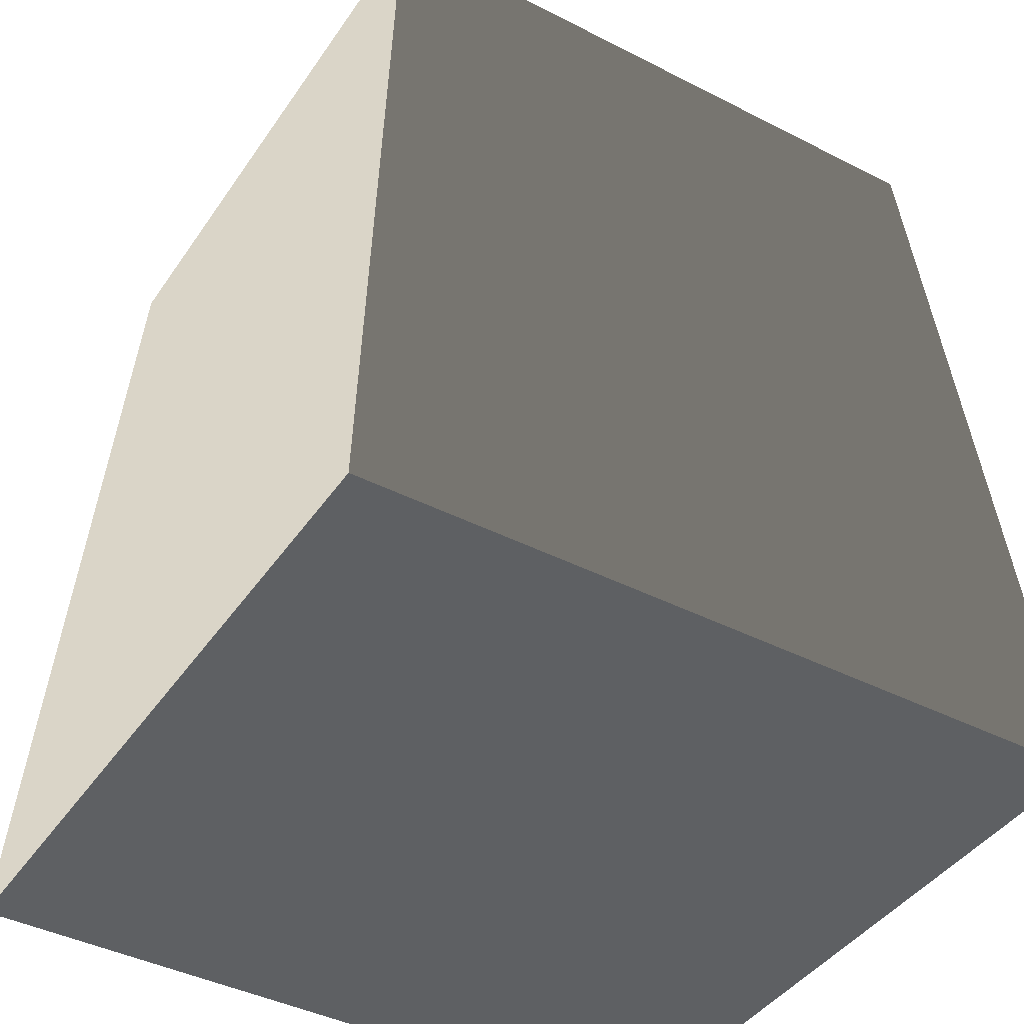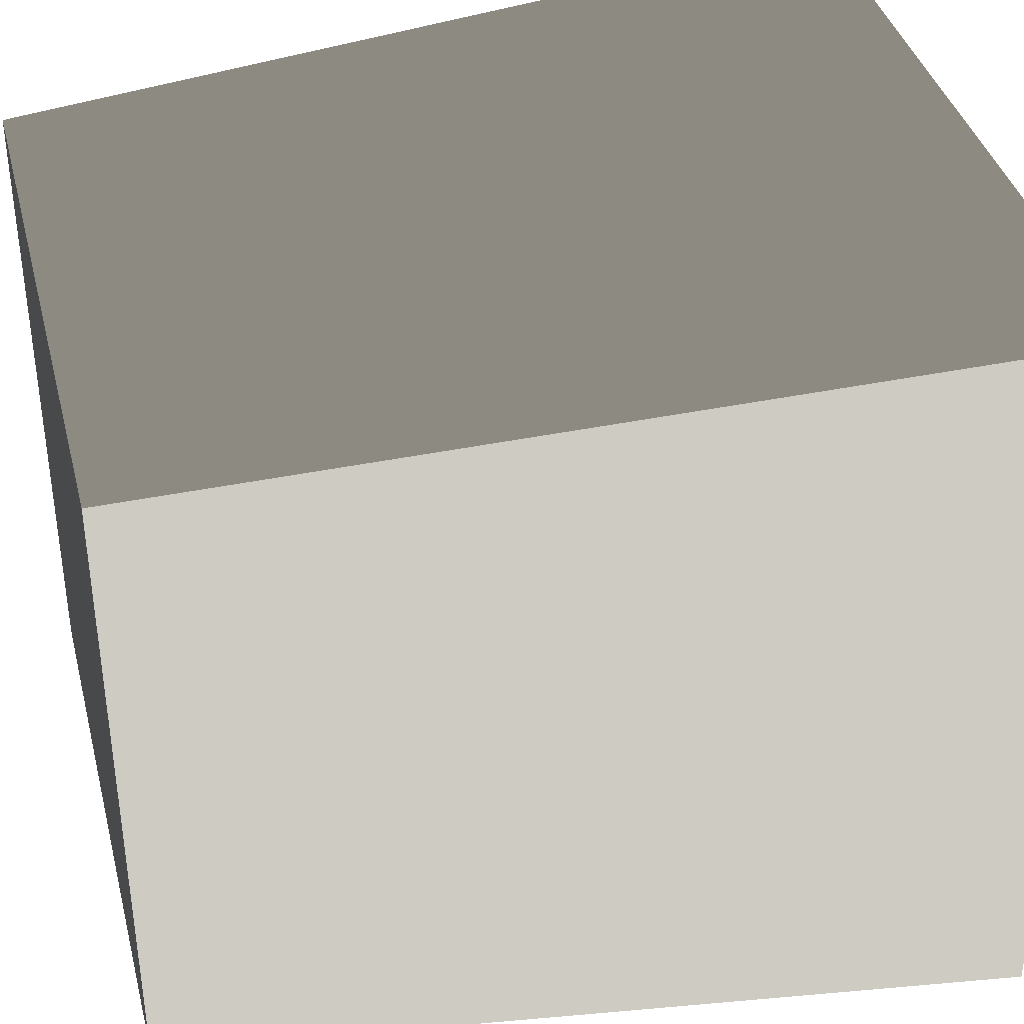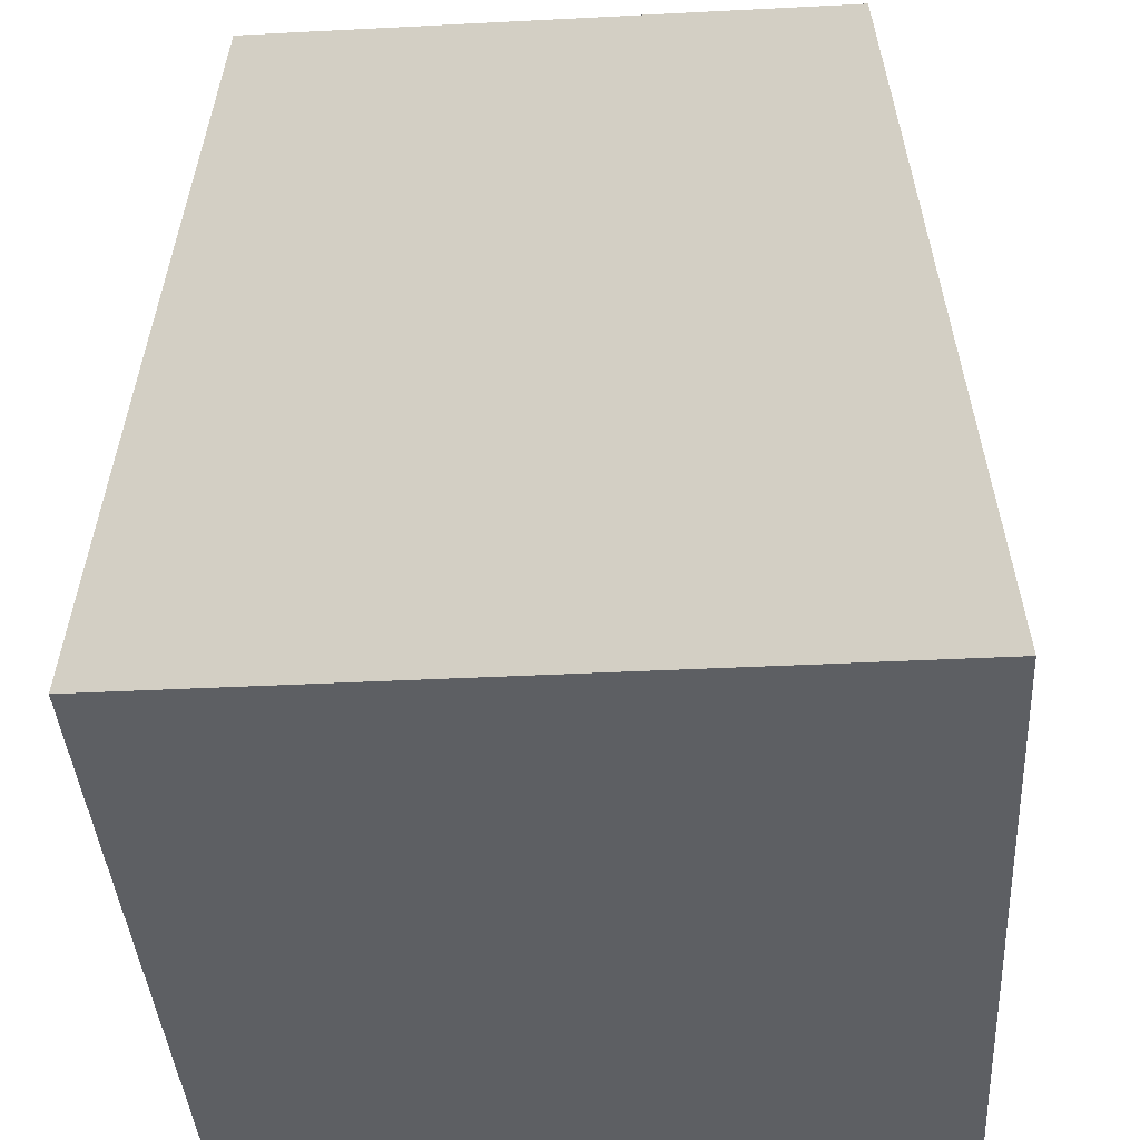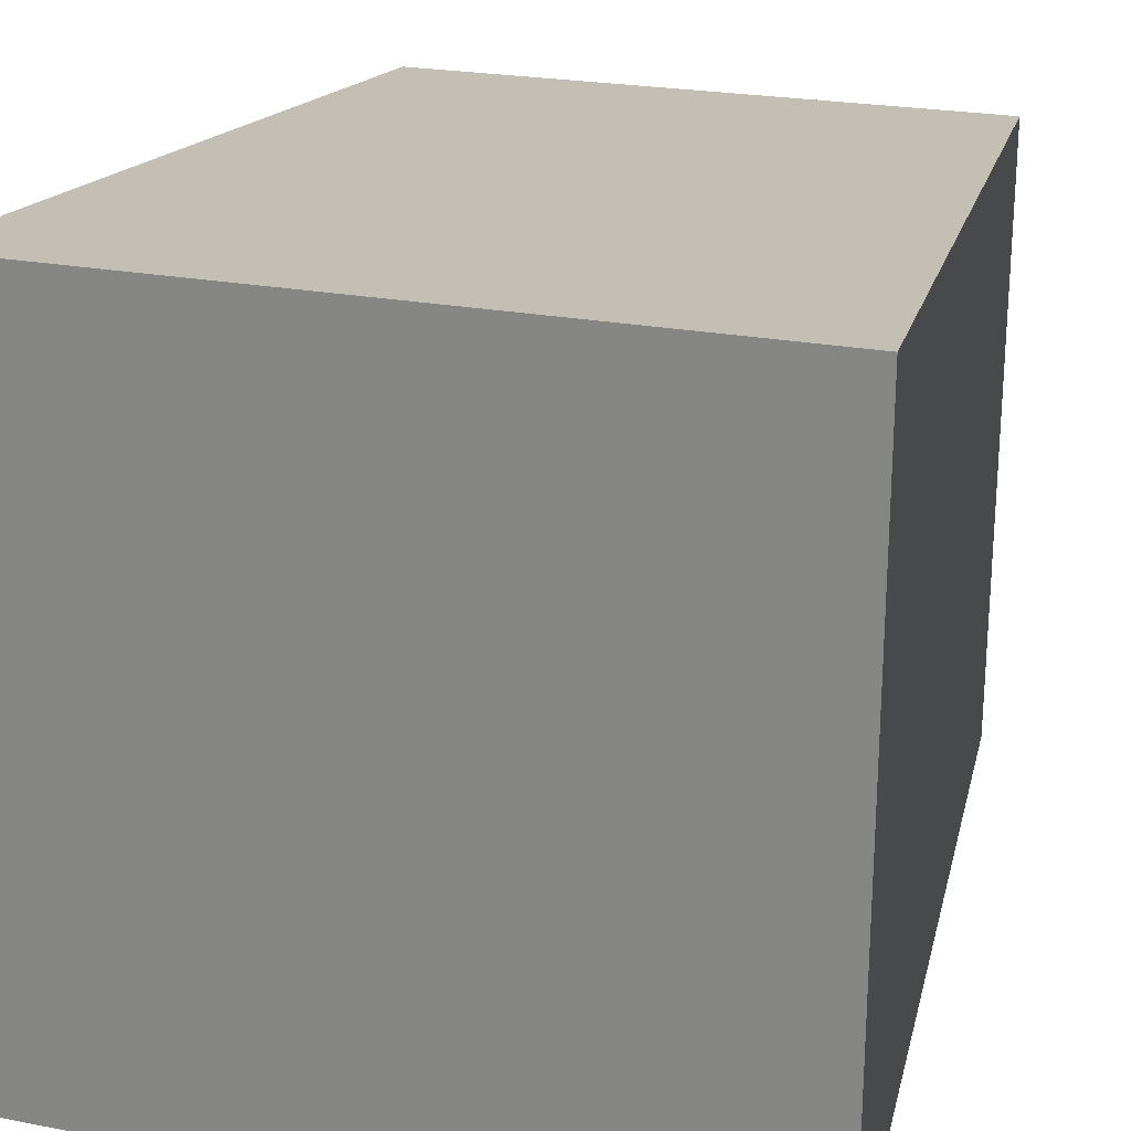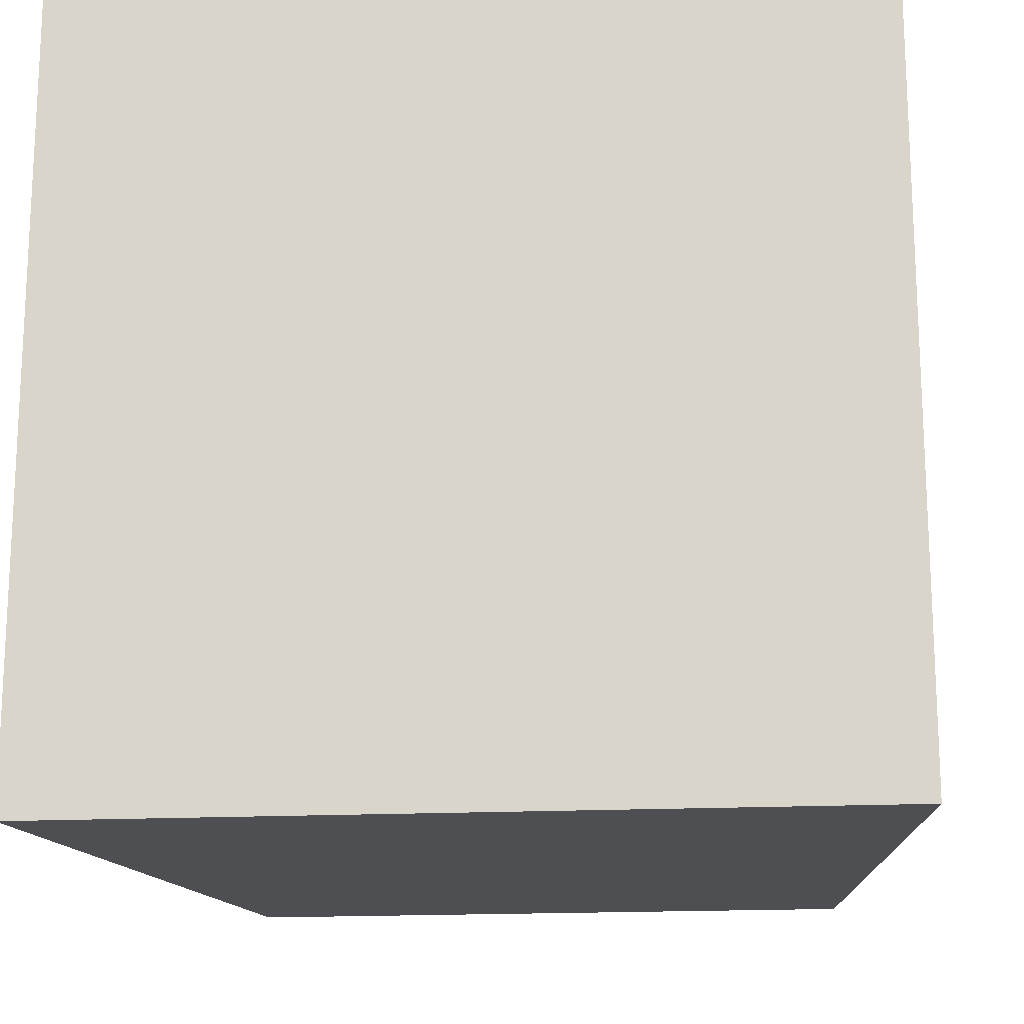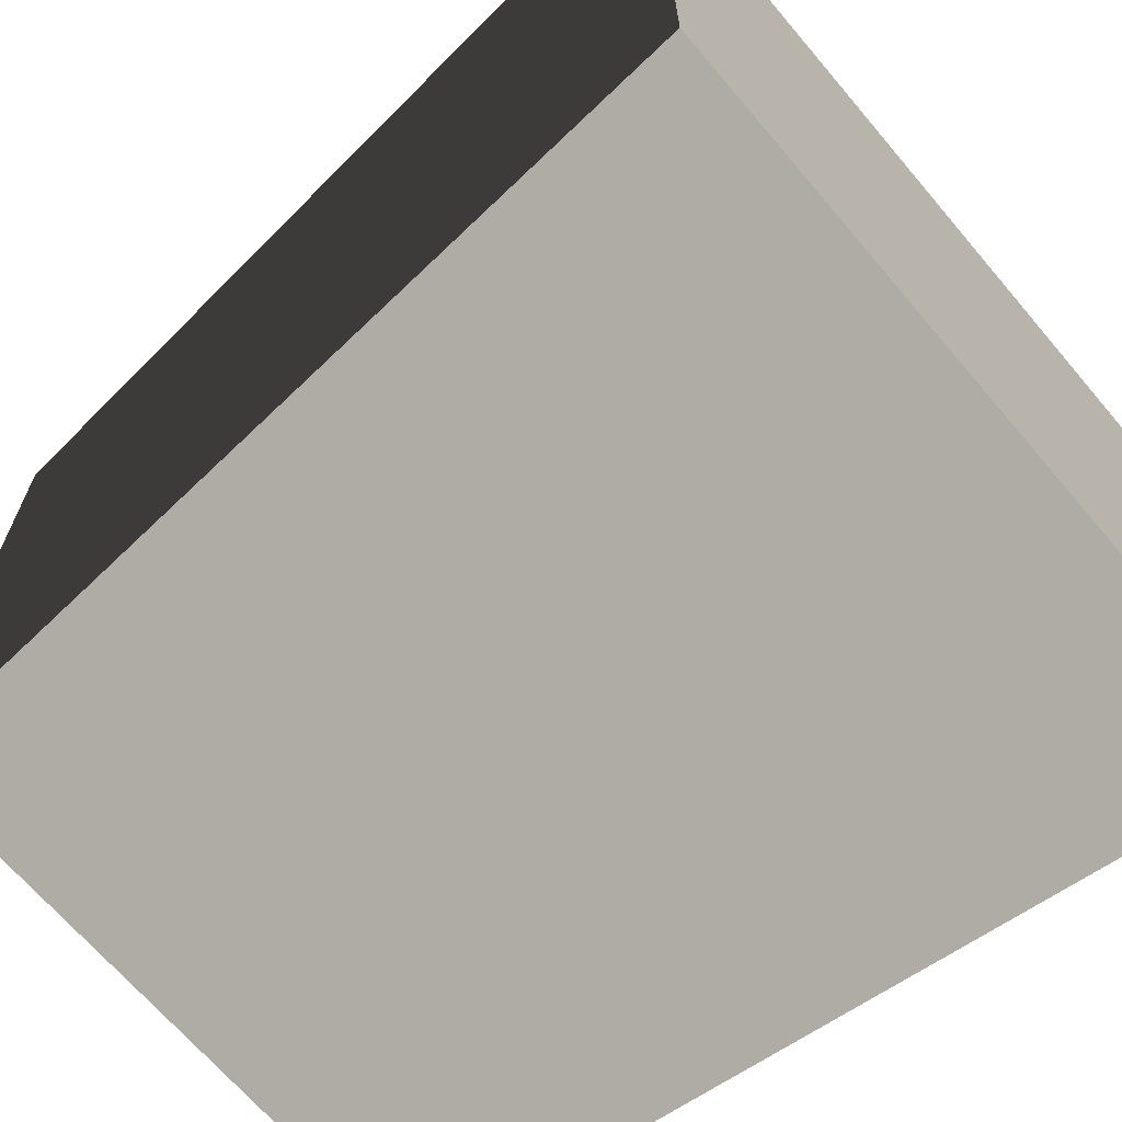
<metadata>
{"format":"obj","ext":"obj","renderer":"f3d","projection":"perspective","resolution":1024,"background":"white","views":[{"elev":-42.1,"azim":-121.5,"up":"+Y"},{"elev":38.5,"azim":-104.1,"up":"+Z"},{"elev":-40.2,"azim":-176.4,"up":"+Y"},{"elev":23.4,"azim":18.0,"up":"+Z"},{"elev":-17.6,"azim":5.4,"up":"+Z"},{"elev":-67.7,"azim":-49.7,"up":"+Z"}]}
</metadata>
<code>
v 0.698 1.925 -0.7329
v 0.8442 0 -0.8632
v 0.8442 0 -1.196e-07
v 0.698 1.925 -4.66e-06
v 0.8442 0 0.8632
v 0.698 1.925 0.7329
v 3.309e-06 1.925 -0.7329
v 1.8e-06 0 -0.8632
v 0.8442 0 -0.8632
v 0.698 1.925 -0.7329
v -0.8443 0 -0.8632
v -0.698 1.925 -0.7329
v -0.698 1.925 -3.99e-06
v -0.8442 0 -3.031e-06
v -0.8443 0 -0.8632
v -0.698 1.925 -0.7329
v -0.698 1.925 0.7329
v -0.8442 0 0.8632
v -6.587e-07 1.925 -6.587e-07
v 3.309e-06 1.925 -0.7329
v 0.698 1.925 -0.7329
v 0.698 1.925 -4.66e-06
v -0.698 1.925 -0.7329
v -0.698 1.925 -3.99e-06
v -2.192e-06 1.925 0.7329
v 0.698 1.925 0.7329
v -0.698 1.925 0.7329
v -2.192e-06 1.925 0.7329
v -6.832e-07 0 0.8632
v -0.8442 0 0.8632
v -0.698 1.925 0.7329
v 0.698 1.925 0.7329
v 0.8442 0 0.8632
v -0.8442 0 -3.031e-06
v -1.26e-06 0 -1.26e-06
v -0.8443 0 -0.8632
v 1.8e-06 0 -0.8632
v 0.8442 0 -0.8632
v 0.8442 0 -1.196e-07
v -0.8442 0 0.8632
v -6.832e-07 0 0.8632
v 0.8442 0 0.8632
g Desert_Wall_Small_Column_(5)_496_42
f 1 3 2
f 1 4 3
f 4 5 3
f 4 6 5
f 7 9 8
f 7 10 9
f 11 7 8
f 11 12 7
f 13 15 14
f 13 16 15
f 17 13 14
f 17 14 18
f 19 21 20
f 19 22 21
f 19 20 23
f 19 23 24
f 25 22 19
f 25 19 24
f 25 26 22
f 25 24 27
f 28 30 29
f 28 31 30
f 32 28 29
f 32 29 33
f 34 36 35
f 36 37 35
f 37 38 35
f 38 39 35
f 40 34 35
f 41 40 35
f 39 42 35
f 42 41 35

</code>
